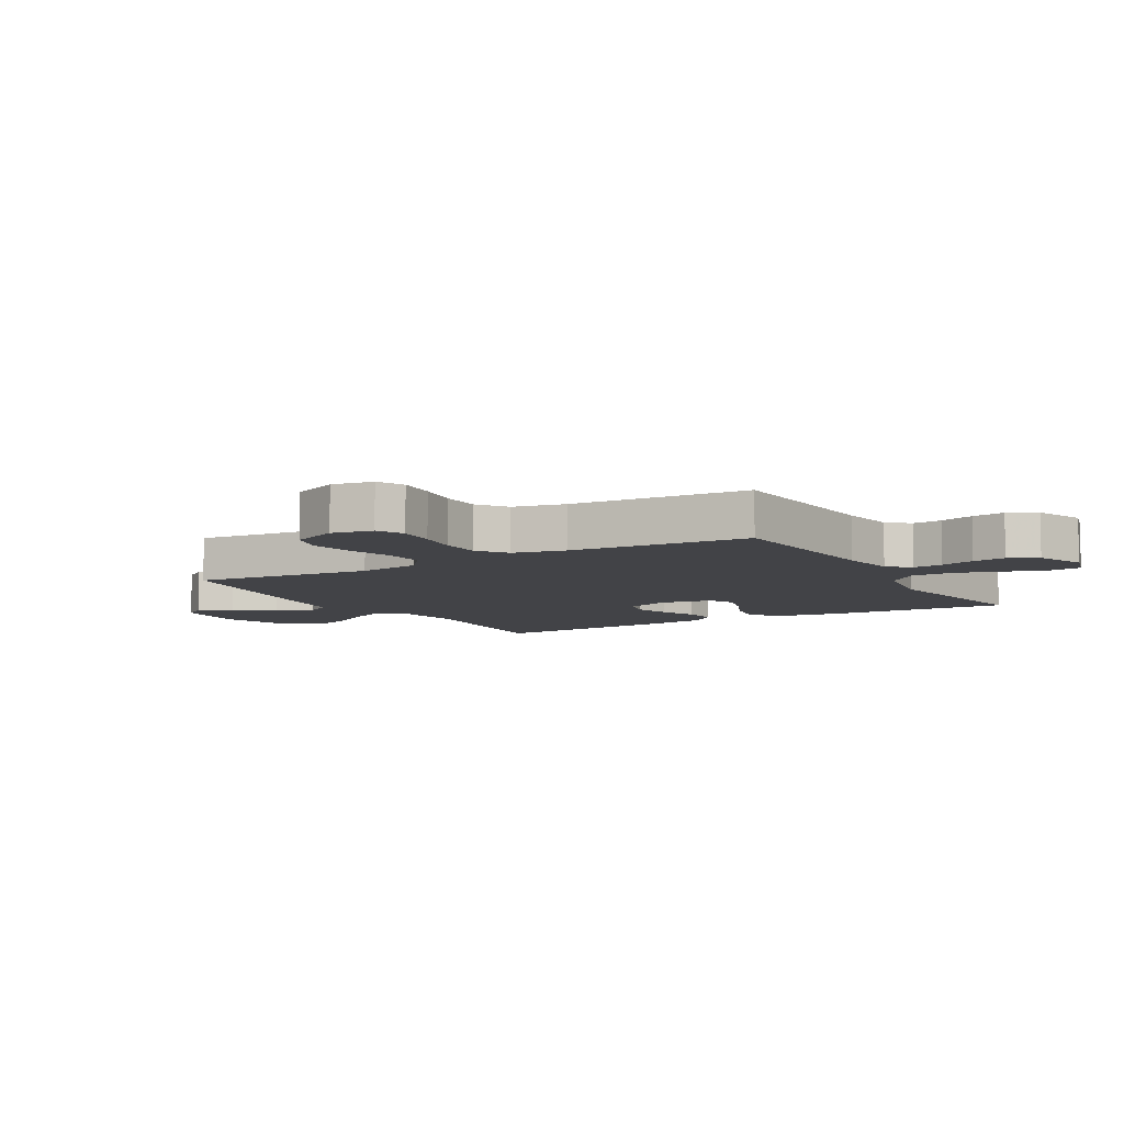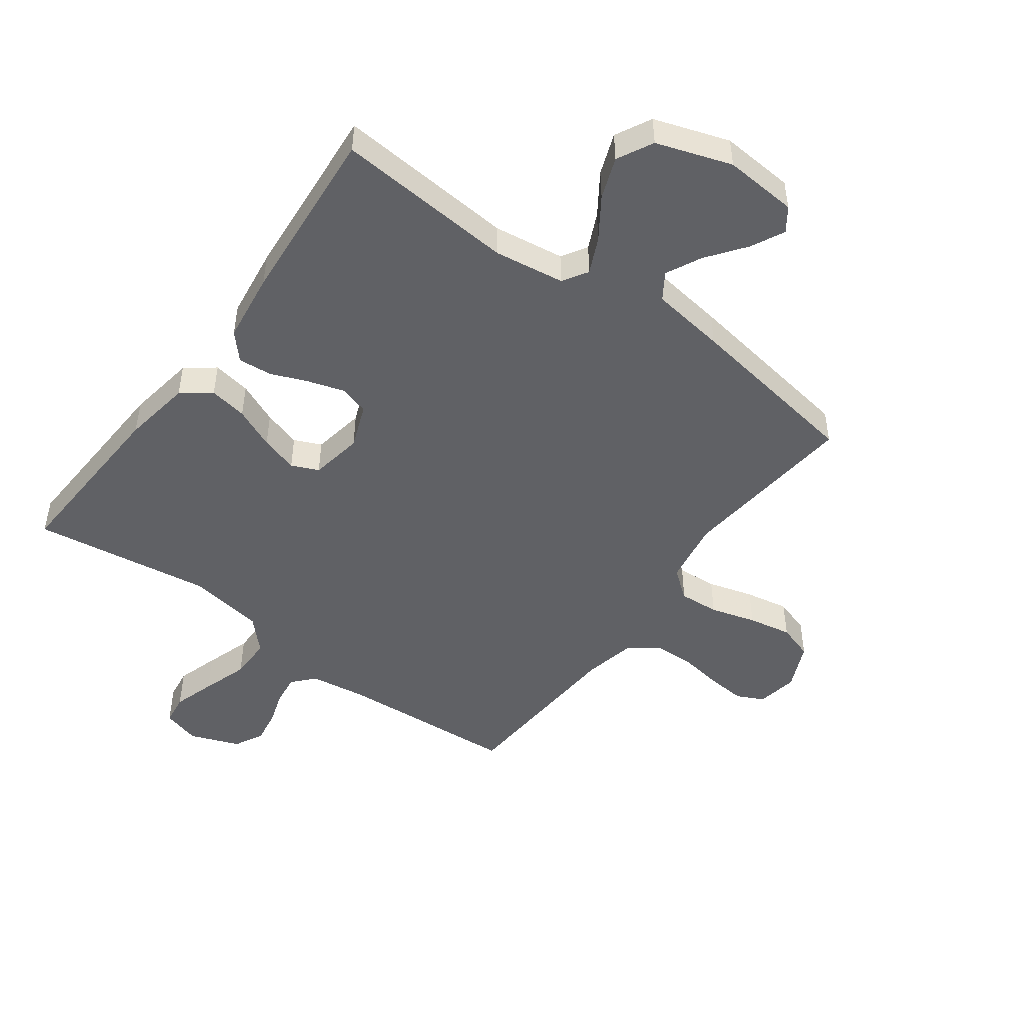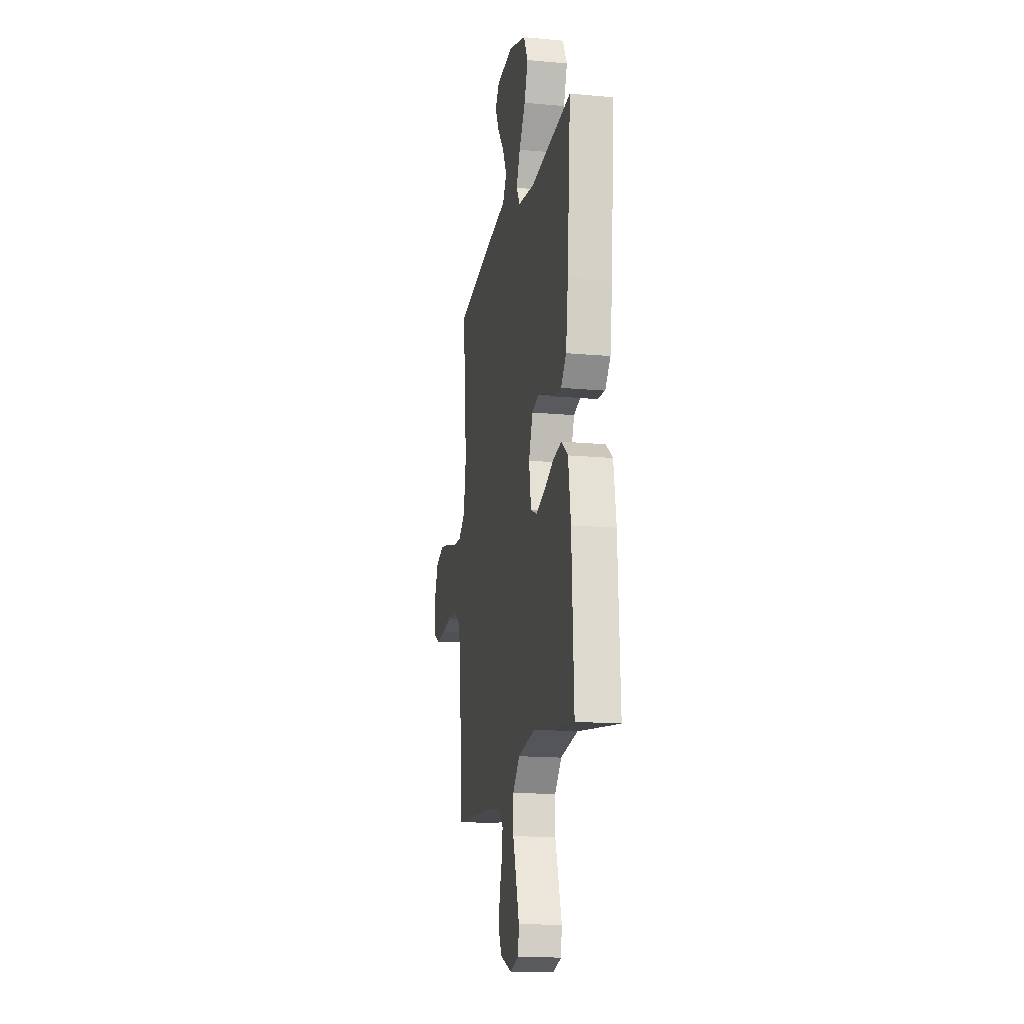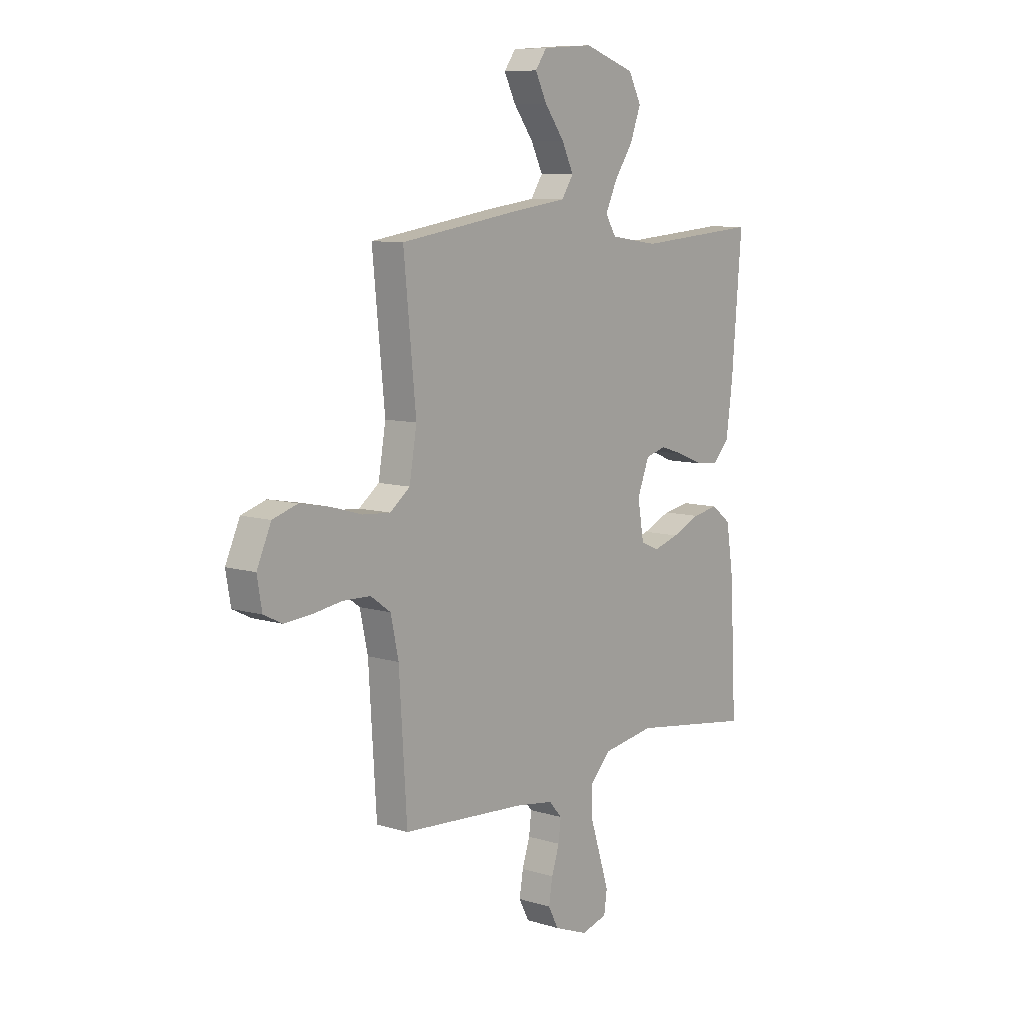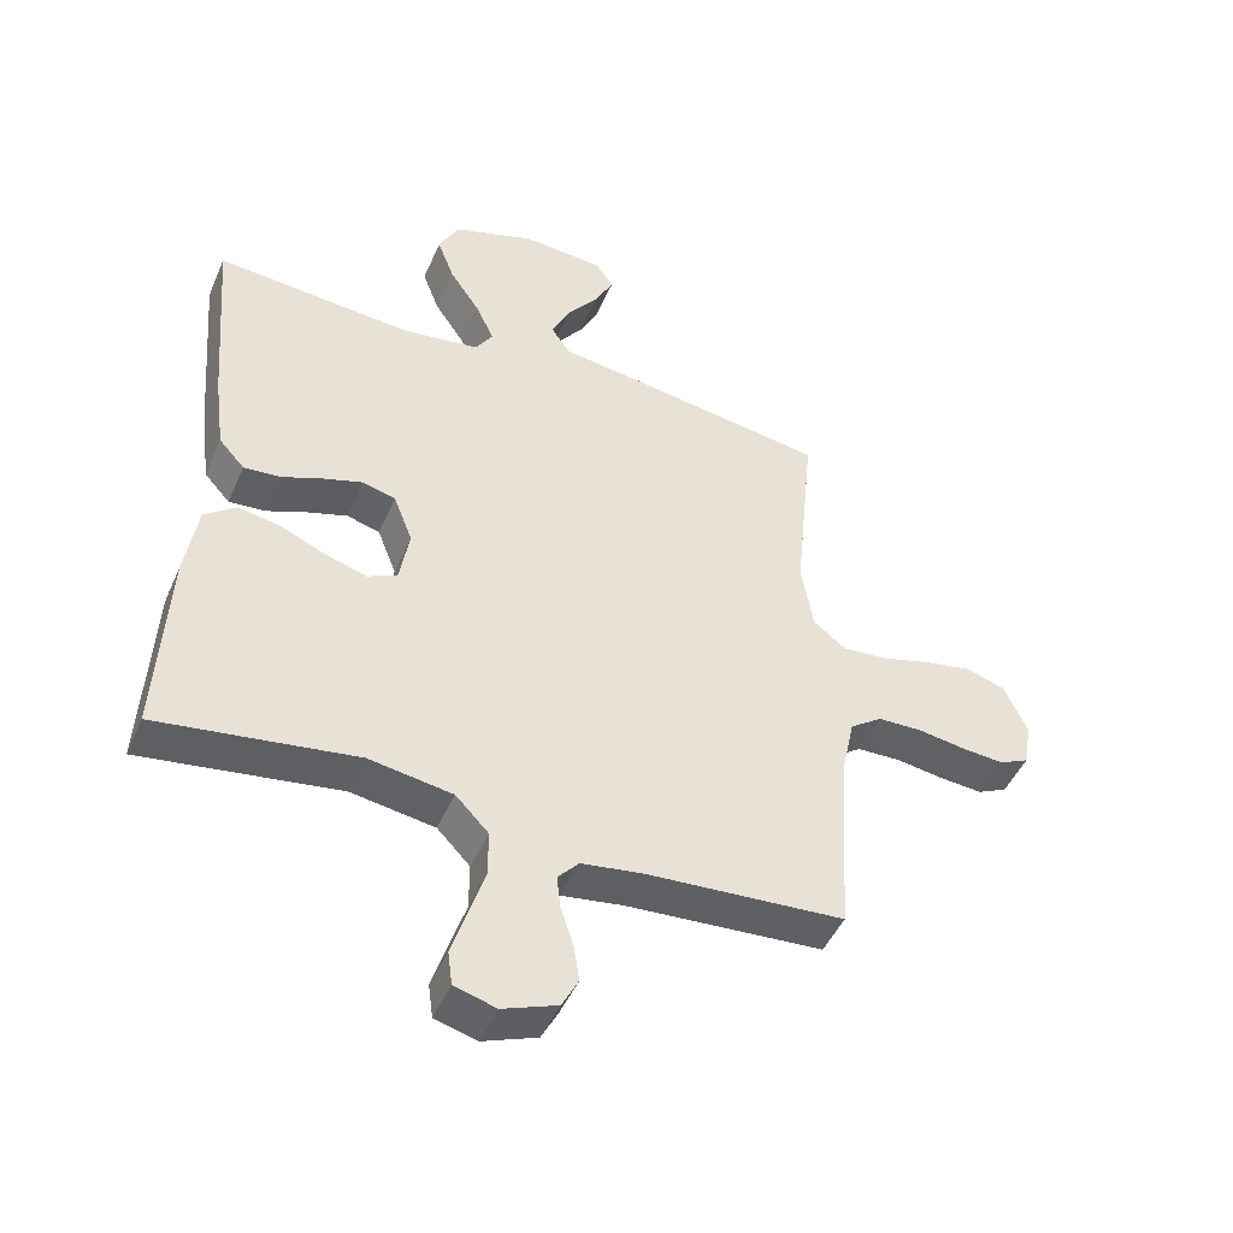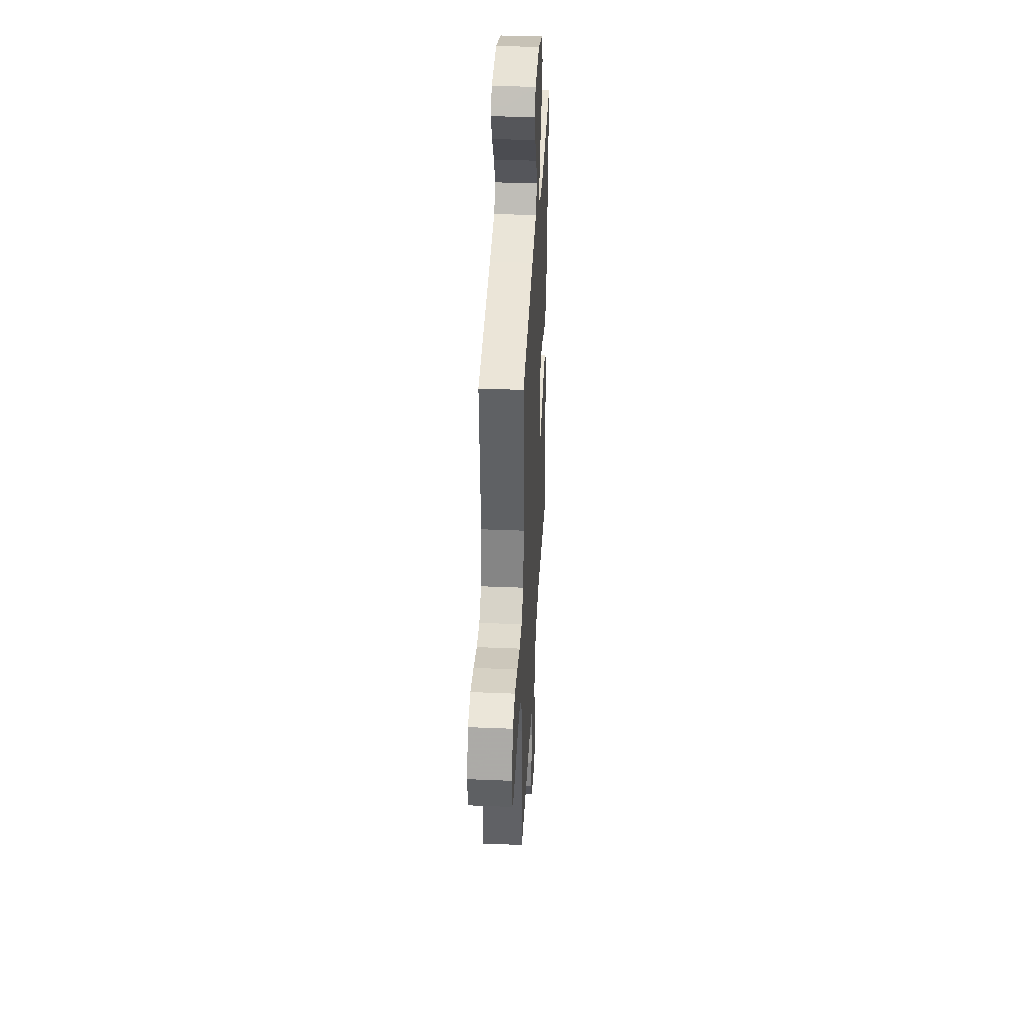
<metadata>
{"format":"obj","ext":"obj","renderer":"f3d","projection":"perspective","resolution":1024,"background":"white","views":[{"elev":-7.4,"azim":120.1,"up":"+Y"},{"elev":-48.2,"azim":-36.4,"up":"+Y"},{"elev":-16.1,"azim":-100.7,"up":"+Z"},{"elev":8.9,"azim":129.1,"up":"+Z"},{"elev":-47.1,"azim":-22.9,"up":"+Z"},{"elev":37.6,"azim":93.0,"up":"+Z"}]}
</metadata>
<code>
v 0.5 0.07 0.5
v 0.47 0.07 0.2
v 0.488 0.07 0.094
v 0.537 0.07 0.056
v 0.604 0.07 0.061
v 0.68 0.07 0.083
v 0.753 0.07 0.097
v 0.813 0.07 0.078
v 0.848 0.07 0
v 0.836 0.07 -0.069
v 0.791 0.07 -0.091
v 0.726 0.07 -0.086
v 0.654 0.07 -0.075
v 0.587 0.07 -0.077
v 0.538 0.07 -0.112
v 0.519 0.07 -0.2
v 0.5 0.07 -0.5
v 0.2 0.07 -0.521
v 0.106 0.07 -0.535
v 0.074 0.07 -0.571
v 0.08 0.07 -0.621
v 0.099 0.07 -0.679
v 0.108 0.07 -0.735
v 0.083 0.07 -0.783
v 0 0.07 -0.815
v -0.063 0.07 -0.797
v -0.07 0.07 -0.746
v -0.048 0.07 -0.676
v -0.023 0.07 -0.599
v -0.023 0.07 -0.528
v -0.073 0.07 -0.476
v -0.2 0.07 -0.456
v -0.5 0.07 -0.5
v -0.485 0.07 -0.2
v -0.467 0.07 -0.085
v -0.419 0.07 -0.048
v -0.355 0.07 -0.059
v -0.286 0.07 -0.089
v -0.223 0.07 -0.108
v -0.178 0.07 -0.088
v -0.163 0.07 0
v -0.192 0.07 0.074
v -0.242 0.07 0.088
v -0.302 0.07 0.069
v -0.364 0.07 0.044
v -0.42 0.07 0.039
v -0.459 0.07 0.082
v -0.475 0.07 0.2
v -0.5 0.07 0.5
v -0.2 0.07 0.476
v -0.082 0.07 0.493
v -0.056 0.07 0.535
v -0.084 0.07 0.595
v -0.13 0.07 0.663
v -0.156 0.07 0.732
v -0.125 0.07 0.792
v 0 0.07 0.834
v 0.123 0.07 0.825
v 0.151 0.07 0.786
v 0.123 0.07 0.73
v 0.075 0.07 0.666
v 0.046 0.07 0.607
v 0.075 0.07 0.563
v 0.2 0.07 0.546
v 0.5 0 0.5
v 0.47 0 0.2
v 0.488 0 0.094
v 0.537 0 0.056
v 0.604 0 0.061
v 0.68 0 0.083
v 0.753 0 0.097
v 0.813 0 0.078
v 0.848 0 0
v 0.836 0 -0.069
v 0.791 0 -0.091
v 0.726 0 -0.086
v 0.654 0 -0.075
v 0.587 0 -0.077
v 0.538 0 -0.112
v 0.519 0 -0.2
v 0.5 0 -0.5
v 0.2 0 -0.521
v 0.106 0 -0.535
v 0.074 0 -0.571
v 0.08 0 -0.621
v 0.099 0 -0.679
v 0.108 0 -0.735
v 0.083 0 -0.783
v 0 0 -0.815
v -0.063 0 -0.797
v -0.07 0 -0.746
v -0.048 0 -0.676
v -0.023 0 -0.599
v -0.023 0 -0.528
v -0.073 0 -0.476
v -0.2 0 -0.456
v -0.5 0 -0.5
v -0.485 0 -0.2
v -0.467 0 -0.085
v -0.419 0 -0.048
v -0.355 0 -0.059
v -0.286 0 -0.089
v -0.223 0 -0.108
v -0.178 0 -0.088
v -0.163 0 0
v -0.192 0 0.074
v -0.242 0 0.088
v -0.302 0 0.069
v -0.364 0 0.044
v -0.42 0 0.039
v -0.459 0 0.082
v -0.475 0 0.2
v -0.5 0 0.5
v -0.2 0 0.476
v -0.082 0 0.493
v -0.056 0 0.535
v -0.084 0 0.595
v -0.13 0 0.663
v -0.156 0 0.732
v -0.125 0 0.792
v 0 0 0.834
v 0.123 0 0.825
v 0.151 0 0.786
v 0.123 0 0.73
v 0.075 0 0.666
v 0.046 0 0.607
v 0.075 0 0.563
v 0.2 0 0.546
f 63 64 1 2
f 58 59 60 61
f 58 61 62
f 57 58 62
f 56 57 62
f 53 54 55 56
f 52 53 56 62
f 51 52 62 63
f 47 48 49 50
f 47 50 51
f 44 45 46 47
f 43 44 47 51
f 42 43 51 63
f 35 36 37 38
f 35 38 39
f 32 33 34 35
f 31 32 35 39
f 30 31 39 40
f 26 27 28 29
f 24 25 26 29
f 24 29 30
f 21 22 23 24
f 20 21 24 30
f 19 20 30 40
f 16 17 18
f 15 16 18 19
f 10 11 12 13
f 10 13 14
f 9 10 14
f 8 9 14
f 5 6 7 8
f 5 8 14
f 4 5 14 15
f 42 63 2 3
f 41 42 3 4
f 19 40 41
f 4 15 19 41
f 66 65 128 127
f 125 124 123 122
f 126 125 122
f 126 122 121
f 126 121 120
f 120 119 118 117
f 126 120 117 116
f 127 126 116 115
f 114 113 112 111
f 115 114 111
f 111 110 109 108
f 115 111 108 107
f 127 115 107 106
f 102 101 100 99
f 103 102 99
f 99 98 97 96
f 103 99 96 95
f 104 103 95 94
f 93 92 91 90
f 93 90 89 88
f 94 93 88
f 88 87 86 85
f 94 88 85 84
f 104 94 84 83
f 82 81 80
f 83 82 80 79
f 77 76 75 74
f 78 77 74
f 78 74 73
f 78 73 72
f 72 71 70 69
f 78 72 69
f 79 78 69 68
f 67 66 127 106
f 68 67 106 105
f 105 104 83
f 105 83 79 68
f 1 65 66 2
f 2 66 67 3
f 3 67 68 4
f 4 68 69 5
f 5 69 70 6
f 6 70 71 7
f 7 71 72 8
f 8 72 73 9
f 9 73 74 10
f 10 74 75 11
f 11 75 76 12
f 12 76 77 13
f 13 77 78 14
f 14 78 79 15
f 15 79 80 16
f 16 80 81 17
f 17 81 82 18
f 18 82 83 19
f 19 83 84 20
f 20 84 85 21
f 21 85 86 22
f 22 86 87 23
f 23 87 88 24
f 24 88 89 25
f 25 89 90 26
f 26 90 91 27
f 27 91 92 28
f 28 92 93 29
f 29 93 94 30
f 30 94 95 31
f 31 95 96 32
f 32 96 97 33
f 33 97 98 34
f 34 98 99 35
f 35 99 100 36
f 36 100 101 37
f 37 101 102 38
f 38 102 103 39
f 39 103 104 40
f 40 104 105 41
f 41 105 106 42
f 42 106 107 43
f 43 107 108 44
f 44 108 109 45
f 45 109 110 46
f 46 110 111 47
f 47 111 112 48
f 48 112 113 49
f 49 113 114 50
f 50 114 115 51
f 51 115 116 52
f 52 116 117 53
f 53 117 118 54
f 54 118 119 55
f 55 119 120 56
f 56 120 121 57
f 57 121 122 58
f 58 122 123 59
f 59 123 124 60
f 60 124 125 61
f 61 125 126 62
f 62 126 127 63
f 63 127 128 64
f 64 128 65 1

</code>
